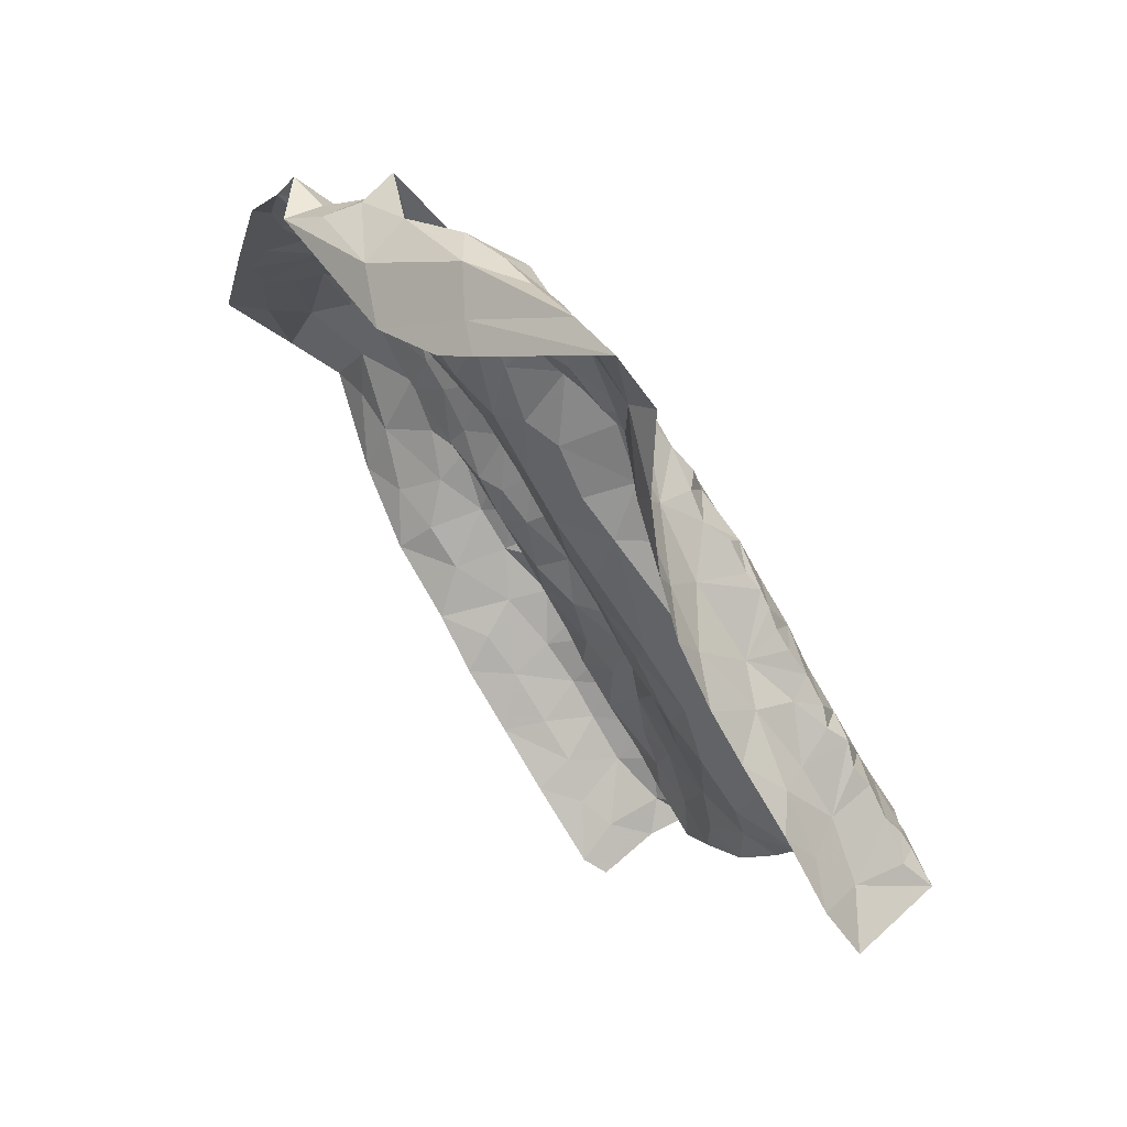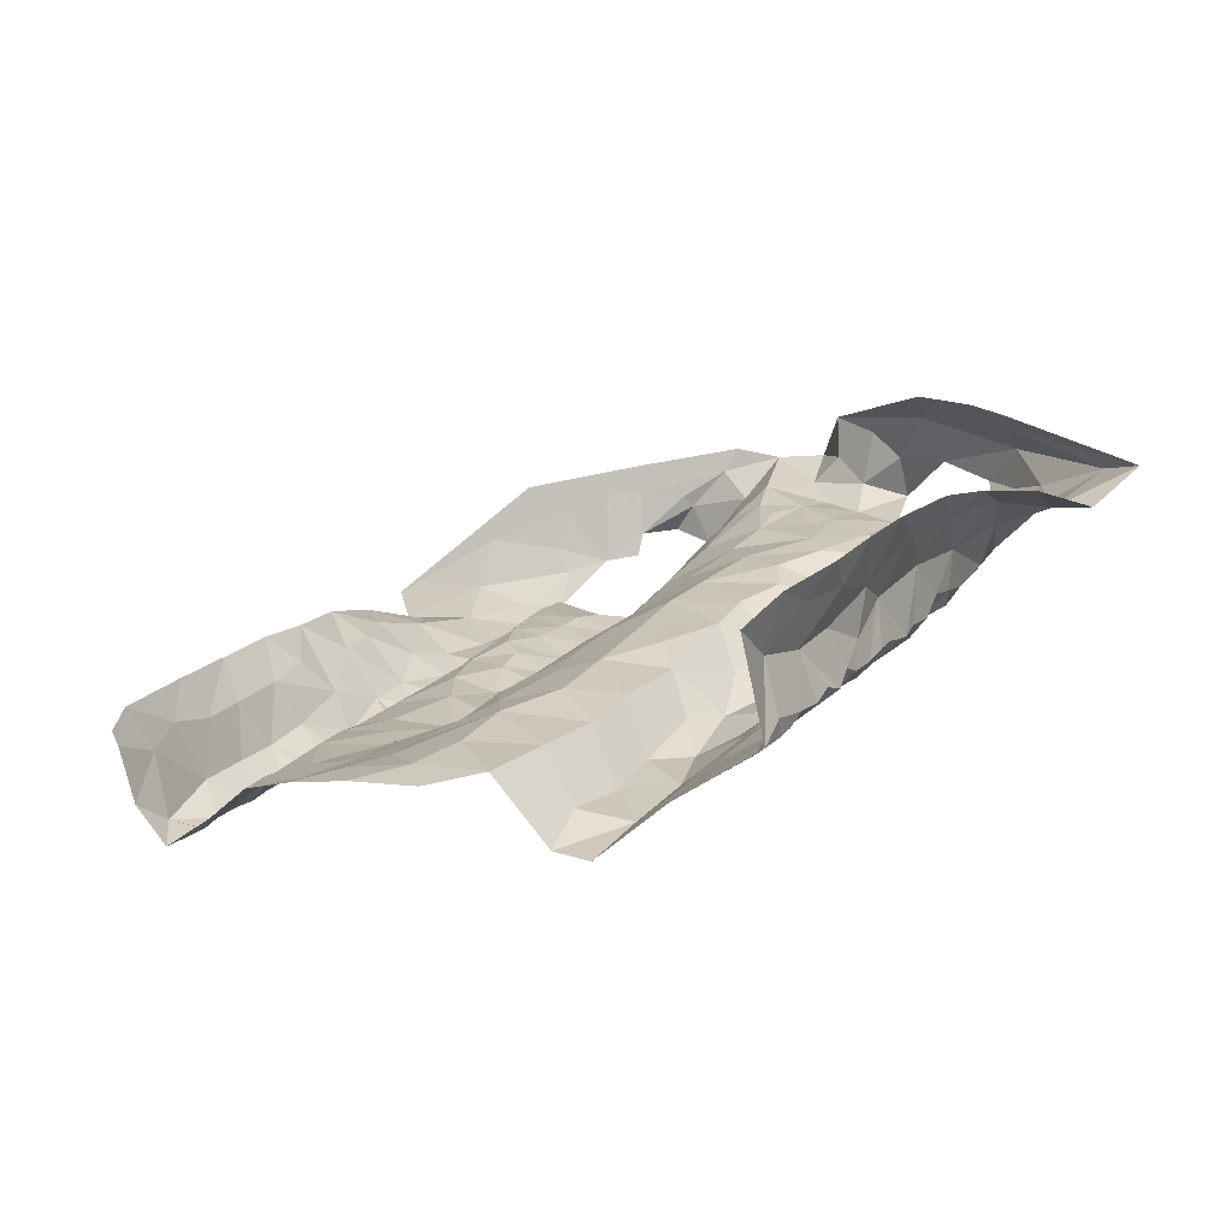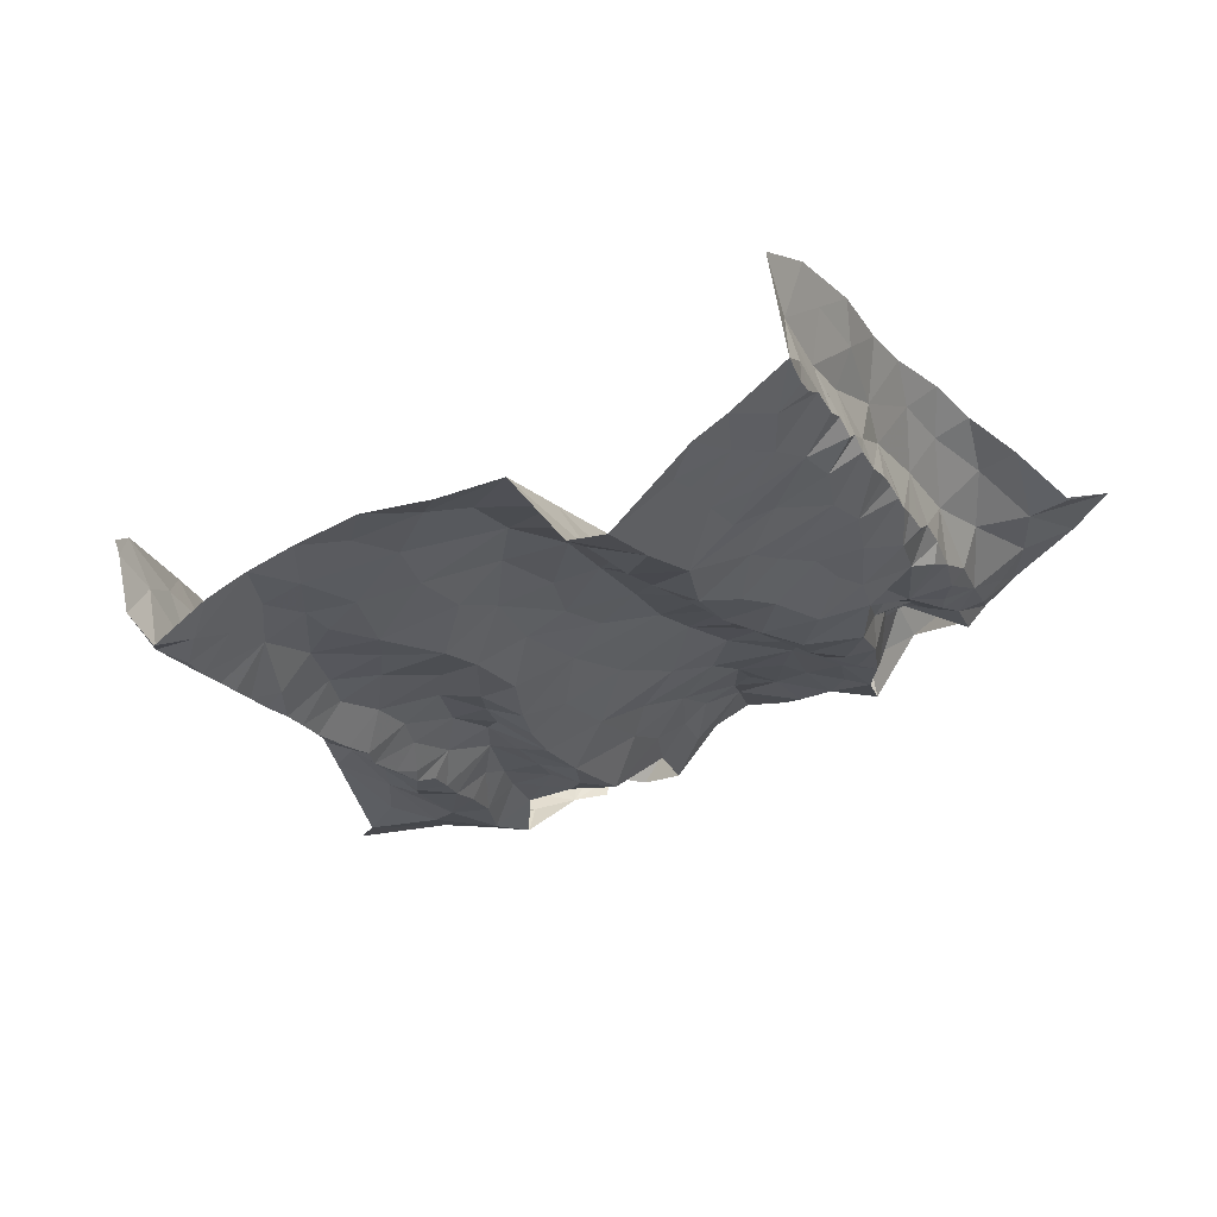
<metadata>
{"format":"obj","ext":"obj","renderer":"f3d","projection":"perspective","resolution":1024,"background":"white","views":[{"elev":4.4,"azim":-110.0,"up":"+Z"},{"elev":-17.3,"azim":-145.1,"up":"+Y"},{"elev":-54.9,"azim":-149.1,"up":"+Y"}]}
</metadata>
<code>
v -0.5726 0.3054 -1.422
v -0.5656 0.3233 -1.387
v -0.5671 0.351 -1.357
v -0.5637 0.3659 -1.325
v -0.5639 0.3829 -1.309
v -0.5582 0.4116 -1.251
v -0.5578 0.4411 -1.245
v -0.546 0.4995 -1.098
v -0.5372 0.5537 -1.012
v -0.6399 0.6148 -1.054
v -0.614 0.5781 -1.181
v -0.5855 0.386 -1.477
v -0.6011 0.5113 -1.294
v -0.6892 0.6658 -0.9331
v -0.5023 0.6434 -0.8958
v -0.5269 0.6523 -0.8878
v -0.5988 0.4264 -1.434
v -0.6209 0.5984 -1.123
v -0.6003 0.6117 -1.056
v -0.5431 0.5819 -0.9812
v -0.5718 0.3349 -1.399
v -0.5531 0.6639 -0.8945
v -0.606 0.4703 -1.361
v -0.5881 0.4617 -1.321
v -0.6025 0.5425 -1.243
v -0.5572 0.5376 -1.134
v -0.6598 0.6173 -0.9778
v -0.6171 0.6266 -0.9739
v -0.6387 0.6835 -0.9003
v -0.5349 0.6135 -0.9332
v -0.5696 0.3829 -1.417
v -0.5892 0.4326 -1.385
v -0.5628 0.4349 -1.305
v -0.5636 0.4042 -1.353
v -0.57 0.4842 -1.25
v -0.5858 0.5465 -1.193
v -0.5875 0.5748 -1.133
v -0.5691 0.6106 -1.001
v -0.5569 0.4885 -1.206
v -0.5566 0.5723 -1.062
v -0.5904 0.653 -0.9246
v -0.04505 0.6422 -0.901
v -0.041 0.6314 -0.9357
v -0.0448 0.6135 -0.9662
v -0.04704 0.5912 -1.01
v -0.06341 0.5544 -1.074
v -0.05184 0.5109 -1.158
v -0.06905 0.4285 -1.274
v -0.06242 0.3883 -1.346
v -0.02588 0.3132 -1.467
v 0.0332 0.2969 -1.458
v 0.007851 0.3135 -1.438
v 0.03223 0.322 -1.414
v 0.03655 0.3511 -1.367
v 0.03564 0.4061 -1.273
v 0.03803 0.4345 -1.223
v 0.02973 0.4751 -1.155
v 0.03514 0.5308 -1.066
v 0.008538 0.6135 -0.9852
v -0.03256 0.5448 -1.106
v -0.0003681 0.6329 -0.9645
v 0.006881 0.5219 -1.114
v -0.06074 0.3365 -1.461
v -0.007321 0.3423 -1.412
v -0.06187 0.3741 -1.379
v -0.005112 0.4401 -1.268
v 0.007058 0.4537 -1.234
v -0.003497 0.5109 -1.145
v -0.003723 0.4846 -1.189
v 0.001543 0.5623 -1.063
v -0.04347 0.5731 -1.061
v -0.02122 0.5994 -1.022
v -0.04073 0.3608 -1.413
v -0.02046 0.4138 -1.318
v 0.01724 0.3926 -1.306
v -0.01126 0.3757 -1.37
v -0.04529 0.4503 -1.242
v -0.4464 0.6761 -0.9127
v -0.4353 0.6427 -0.929
v -0.4416 0.6263 -0.9451
v -0.452 0.5499 -1.01
v -0.4658 0.4989 -1.045
v -0.4652 0.4577 -1.116
v -0.4632 0.4338 -1.156
v -0.4414 0.3238 -1.319
v -0.4545 0.3145 -1.341
v -0.5647 0.3346 -1.37
v -0.5614 0.3876 -1.284
v -0.5611 0.4087 -1.271
v -0.555 0.4267 -1.222
v -0.5552 0.445 -1.198
v -0.5534 0.4564 -1.179
v -0.5517 0.4634 -1.16
v -0.5493 0.4705 -1.143
v -0.5483 0.4847 -1.128
v -0.5474 0.5265 -1.08
v -0.5448 0.5375 -1.052
v -0.5324 0.5296 -1.035
v -0.5258 0.5722 -0.9755
v -0.5081 0.5934 -0.9509
v -0.4705 0.6622 -0.9046
v -0.5159 0.5151 -1.053
v -0.4587 0.6611 -0.9199
v -0.4734 0.2782 -1.409
v -0.4883 0.3095 -1.367
v -0.5253 0.3601 -1.301
v -0.475 0.5391 -1.03
v -0.4844 0.565 -0.9876
v -0.5084 0.2887 -1.412
v -0.5115 0.4064 -1.218
v -0.4735 0.3775 -1.259
v -0.5183 0.4286 -1.18
v -0.4591 0.5901 -0.9815
v -0.476 0.4769 -1.083
v -0.5021 0.4505 -1.136
v -0.5366 0.3168 -1.375
v -0.5277 0.3859 -1.261
v -0.5275 0.4827 -1.099
v -0.5127 0.3349 -1.334
v -0.4702 0.6264 -0.9429
v 0.05124 0.3275 -1.438
v 0.0369 0.3369 -1.39
v 0.03556 0.3608 -1.347
v 0.03705 0.3757 -1.325
v 0.03756 0.3892 -1.301
v 0.03641 0.4198 -1.249
v 0.0338 0.4581 -1.182
v 0.03828 0.4886 -1.133
v 0.0355 0.5082 -1.101
v 0.02607 0.5261 -1.08
v 0.02603 0.5474 -1.049
v 0.02844 0.5627 -1.025
v 0.03175 0.5771 -1.001
v 0.008762 0.6505 -0.9333
v -0.01892 0.6463 -0.9181
v -0.4984 0.6074 -0.9325
v -0.01064 0.8123 -0.8383
v -0.03275 0.7379 -0.8082
v 0.03957 0.7228 -0.8417
v -0.04712 0.8346 -0.8291
v -0.153 0.8453 -0.7874
v -0.08884 0.7981 -0.8007
v -0.06529 0.7707 -0.7779
v -0.04028 0.7616 -0.8099
v -0.0006807 0.7333 -0.8231
v -0.04502 0.8054 -0.8213
v 0.04645 0.3921 -1.52
v 0.04807 0.4181 -1.504
v 0.1509 0.6434 -1.056
v 0.07101 0.8202 -0.8747
v 0.05292 0.3336 -1.48
v 0.06223 0.4673 -1.421
v 0.01437 0.6697 -0.8917
v 0.04641 0.38 -1.511
v 0.2217 0.7133 -0.9145
v 0.04346 0.6841 -0.8463
v 0.05531 0.6502 -0.8927
v 0.08336 0.5441 -1.286
v 0.07368 0.5052 -1.353
v 0.1225 0.6134 -1.145
v 0.05204 0.4197 -1.437
v 0.05551 0.4344 -1.389
v 0.05124 0.7514 -0.8491
v 0.06596 0.4949 -1.289
v 0.07169 0.5258 -1.246
v 0.05909 0.459 -1.255
v 0.0498 0.4631 -1.193
v 0.06172 0.5365 -1.101
v 0.03183 0.5983 -0.9718
v 0.139 0.6528 -0.972
v 0.1809 0.668 -0.9485
v 0.1329 0.7123 -0.8811
v 0.1173 0.765 -0.8793
v 0.03413 0.7906 -0.8508
v 0.06249 0.5042 -1.204
v 0.05843 0.4278 -1.299
v 0.05776 0.5094 -1.145
v 0.07758 0.5794 -1.068
v 0.04801 0.3859 -1.465
v 0.06109 0.4612 -1.344
v 0.08059 0.5603 -1.167
v 0.1136 0.6327 -1.011
v 0.056 0.5591 -1.038
v 0.09453 0.5735 -1.224
v 0.05431 0.3748 -1.39
v 0.07283 0.5909 -1.013
v 0.1137 0.6163 -1.08
v 0.03718 0.6234 -0.9356
v 0.09113 0.5869 -1.122
v 0.07699 0.6824 -0.873
v 0.1111 0.6596 -0.9275
v 0.05698 0.4044 -1.34
v 0.06877 0.6151 -0.9567
v -0.5395 0.754 -0.9329
v -0.4446 0.8002 -0.9083
v -0.5143 0.7675 -0.9316
v -0.5543 0.7458 -0.9329
v -0.4952 0.673 -0.8523
v -0.4773 0.7283 -0.8229
v -0.3576 0.7893 -0.7902
v -0.416 0.803 -0.8486
v -0.4192 0.7665 -0.8081
v -0.5157 0.7053 -0.8454
v -0.5229 0.7448 -0.8503
v -0.5379 0.7477 -0.9015
v -0.5576 0.692 -0.8708
v -0.2723 0.7347 -0.8504
v -0.2535 0.7218 -0.8805
v -0.1647 0.7181 -0.8635
v -0.1268 0.7008 -0.8471
v -0.3643 0.7071 -0.8146
v -0.2904 0.8466 -0.8033
v -0.3433 0.7093 -0.8334
v -0.3496 0.7564 -0.7616
v -0.3332 0.8197 -0.8026
v -0.3172 0.7301 -0.8123
v -0.09333 0.7893 -0.7888
v -0.3085 0.7725 -0.7842
v -0.1938 0.7302 -0.8673
v -0.1131 0.7429 -0.7868
v -0.247 0.8258 -0.7604
v -0.1573 0.7421 -0.8206
v -0.1709 0.7786 -0.8019
v -0.2285 0.7409 -0.8653
v -0.2773 0.7501 -0.8057
v -0.2493 0.785 -0.7867
v -0.2176 0.7731 -0.8336
v -0.198 0.8299 -0.7738
v -0.1354 0.8218 -0.7884
v -0.283 0.8066 -0.7898
v -0.3803 0.2455 -1.385
v -0.4409 0.2815 -1.383
v -0.313 0.7079 -0.863
v -0.2238 0.3413 -1.431
v -0.3956 0.6496 -0.8694
v -0.1813 0.3255 -1.466
v -0.0871 0.3505 -1.419
v -0.06893 0.614 -0.9223
v -0.1421 0.6836 -0.8841
v -0.4772 0.3395 -1.307
v -0.3426 0.2582 -1.39
v -0.2995 0.6972 -0.8914
v -0.1055 0.3775 -1.363
v -0.07996 0.4786 -1.197
v -0.4391 0.5958 -0.9672
v -0.2497 0.314 -1.451
v -0.07383 0.5297 -1.108
v -0.09486 0.532 -1.057
v -0.192 0.6853 -0.9158
v -0.1193 0.4301 -1.244
v -0.1645 0.4206 -1.289
v -0.08679 0.4059 -1.302
v -0.3105 0.3215 -1.435
v -0.389 0.4986 -1.037
v -0.09453 0.4904 -1.147
v -0.4435 0.2981 -1.36
v -0.3758 0.4527 -1.099
v -0.169 0.6379 -0.9595
v -0.1605 0.3907 -1.344
v -0.1732 0.3654 -1.394
v -0.1118 0.3342 -1.464
v -0.1514 0.3474 -1.436
v -0.08639 0.5869 -0.9597
v -0.4111 0.4252 -1.139
v -0.4207 0.593 -0.931
v -0.3996 0.5646 -0.9577
v -0.4317 0.3783 -1.227
v -0.4329 0.5359 -0.9895
v -0.3762 0.5431 -0.9962
v -0.1813 0.4533 -1.252
v -0.1376 0.6459 -0.9251
v -0.3573 0.6798 -0.8714
v -0.3461 0.6459 -0.9421
v -0.3256 0.6686 -0.9225
v -0.2543 0.364 -1.401
v -0.08983 0.6346 -0.8842
v -0.4432 0.4065 -1.193
v -0.3958 0.3953 -1.179
v -0.3696 0.3725 -1.211
v -0.3466 0.4152 -1.191
v -0.1287 0.4515 -1.205
v -0.1714 0.4869 -1.188
v -0.2574 0.6954 -0.9123
v -0.08601 0.5574 -1.014
v -0.1936 0.5802 -1.049
v -0.139 0.5446 -1.064
v -0.1404 0.5858 -0.9989
v -0.3827 0.29 -1.324
v -0.3277 0.3883 -1.313
v -0.3448 0.3295 -1.294
v -0.3383 0.3027 -1.351
v -0.3194 0.3572 -1.37
v -0.2543 0.4024 -1.347
v -0.443 0.3457 -1.281
v -0.4244 0.4691 -1.074
v -0.3611 0.4249 -1.149
v -0.3345 0.4643 -1.193
v -0.3502 0.4764 -1.112
v -0.3301 0.5619 -1.069
v -0.3321 0.5291 -1.111
v -0.358 0.5157 -1.054
v -0.3732 0.595 -0.9464
v -0.2224 0.4249 -1.308
v -0.391 0.3323 -1.267
v -0.1089 0.5093 -1.095
v -0.131 0.4868 -1.143
v -0.3455 0.3649 -1.251
v -0.3295 0.4269 -1.258
v -0.2728 0.5975 -1.049
v -0.266 0.5673 -1.095
v -0.3432 0.5905 -1.018
v -0.2809 0.4325 -1.289
v -0.2469 0.6645 -0.9505
v -0.3279 0.6198 -0.9941
v -0.2149 0.4973 -1.188
v -0.3083 0.4996 -1.172
v -0.272 0.5262 -1.153
v -0.2226 0.5358 -1.135
v -0.2769 0.4749 -1.227
v -0.2207 0.6278 -0.9897
v -0.2846 0.6375 -0.9885
v -0.1775 0.5374 -1.112
v -0.2333 0.4671 -1.239
v -0.3967 0.6702 -0.8609
v -0.3897 0.6148 -0.9079
f 94 26 39
f 34 4 5
f 24 23 32
f 20 9 99
f 38 20 30
f 28 27 10
f 21 2 87
f 31 1 21
f 30 15 16
f 39 91 92
f 19 10 18
f 40 20 38
f 41 22 206
f 100 136 30
f 101 15 120
f 39 90 91
f 39 92 93
f 26 95 8
f 206 29 41
f 21 3 31
f 12 1 31
f 15 30 136
f 15 136 120
f 32 23 17
f 7 89 6
f 39 7 90
f 39 93 94
f 96 26 8
f 97 40 96
f 40 9 20
f 30 99 100
f 14 27 28
f 3 21 87
f 30 16 22
f 17 12 31
f 4 34 3
f 31 3 34
f 88 89 33
f 33 35 24
f 24 35 13
f 7 39 35
f 35 25 13
f 35 39 36
f 36 25 35
f 11 25 36
f 11 36 37
f 36 39 26
f 26 94 95
f 18 11 37
f 9 97 98
f 9 40 97
f 30 20 99
f 28 29 14
f 31 32 17
f 34 5 88
f 88 33 34
f 24 34 33
f 24 13 23
f 28 19 38
f 29 28 41
f 30 22 41
f 34 32 31
f 24 32 34
f 26 96 40
f 37 26 40
f 18 37 19
f 37 36 26
f 19 28 10
f 40 19 37
f 30 41 38
f 40 38 19
f 28 38 41
f 7 33 89
f 35 33 7
f 43 134 135
f 64 53 122
f 42 43 135
f 76 122 54
f 69 244 77
f 62 68 128
f 47 60 247
f 66 55 126
f 247 60 46
f 57 69 127
f 125 75 124
f 67 126 56
f 70 131 132
f 134 43 61
f 72 59 61
f 72 45 71
f 130 70 62
f 72 133 59
f 43 44 61
f 61 44 72
f 76 123 124
f 65 237 73
f 76 65 73
f 76 54 123
f 66 75 55
f 75 66 74
f 48 74 66
f 66 77 48
f 67 56 127
f 244 69 47
f 128 68 57
f 130 62 129
f 70 58 131
f 70 130 58
f 132 133 72
f 45 72 44
f 51 52 50
f 64 52 53
f 50 52 63
f 52 64 63
f 49 65 74
f 48 252 74
f 67 66 126
f 68 69 57
f 67 127 69
f 72 70 132
f 60 71 46
f 71 60 70
f 64 73 63
f 73 237 63
f 73 64 76
f 75 76 124
f 74 65 76
f 76 64 122
f 49 74 252
f 60 68 62
f 70 60 62
f 71 70 72
f 75 74 76
f 67 77 66
f 68 47 69
f 68 60 47
f 77 67 69
f 116 87 2
f 116 3 87
f 88 117 89
f 110 277 112
f 112 91 90
f 115 93 112
f 89 117 6
f 103 120 80
f 8 95 118
f 97 96 102
f 108 136 100
f 108 100 99
f 113 245 120
f 108 120 136
f 95 94 118
f 256 105 232
f 79 78 103
f 102 98 97
f 82 81 107
f 112 92 91
f 80 79 103
f 115 84 83
f 245 80 120
f 120 103 101
f 104 232 105
f 105 256 86
f 119 86 85
f 4 3 106
f 5 4 106
f 267 110 111
f 110 90 6
f 90 110 112
f 110 267 277
f 82 107 102
f 102 96 118
f 118 96 8
f 102 108 98
f 9 108 99
f 9 98 108
f 81 113 108
f 1 116 2
f 104 105 109
f 119 105 86
f 106 88 5
f 117 110 6
f 277 84 112
f 112 93 92
f 118 94 115
f 112 84 115
f 118 114 102
f 107 81 108
f 108 113 120
f 119 116 105
f 1 109 116
f 116 119 3
f 106 3 119
f 240 119 85
f 115 83 114
f 93 115 94
f 115 114 118
f 102 107 108
f 116 109 105
f 106 117 88
f 294 111 106
f 106 119 240
f 294 106 240
f 111 117 106
f 110 117 111
f 114 82 102
f 129 62 128
f 167 127 56
f 59 133 169
f 121 53 52
f 52 51 121
f 55 75 125
f 90 7 6
f 2 21 1
f 103 78 101
f 144 145 146
f 139 145 156
f 138 145 144
f 144 142 217
f 142 144 146
f 140 141 146
f 146 229 142
f 145 137 146
f 229 146 141
f 137 140 146
f 145 139 163
f 143 144 217
f 137 145 174
f 174 145 163
f 126 55 176
f 126 176 166
f 163 139 172
f 129 128 177
f 134 157 153
f 135 153 42
f 183 131 58
f 154 179 151
f 154 148 179
f 150 173 155
f 165 158 184
f 160 181 184
f 137 174 150
f 150 140 137
f 166 164 175
f 176 55 125
f 133 132 183
f 53 121 122
f 51 151 121
f 185 192 123
f 122 185 54
f 188 134 61
f 187 189 160
f 190 139 156
f 148 154 147
f 167 177 127
f 167 56 166
f 166 56 126
f 129 177 168
f 177 57 127
f 183 58 168
f 187 160 149
f 151 179 121
f 192 124 123
f 170 182 149
f 157 156 153
f 134 153 135
f 134 188 157
f 148 161 179
f 174 163 173
f 164 158 165
f 159 158 164
f 175 167 166
f 159 164 180
f 180 162 159
f 128 57 177
f 58 130 129
f 132 131 183
f 54 185 123
f 192 125 124
f 125 192 176
f 152 161 148
f 149 171 170
f 181 175 184
f 164 165 175
f 168 189 178
f 177 181 168
f 58 129 168
f 181 160 189
f 162 152 159
f 59 188 61
f 188 59 169
f 170 171 191
f 172 139 190
f 191 172 190
f 172 173 163
f 173 172 155
f 175 177 167
f 183 168 178
f 172 191 171
f 171 155 172
f 186 193 133
f 156 157 190
f 176 180 164
f 168 181 189
f 185 161 162
f 152 162 161
f 191 157 193
f 193 182 191
f 178 182 186
f 179 161 185
f 164 166 176
f 180 176 192
f 175 181 177
f 121 179 185
f 175 165 184
f 192 185 162
f 122 121 185
f 187 149 182
f 178 186 183
f 187 182 178
f 187 178 189
f 150 174 173
f 190 157 191
f 186 133 183
f 182 193 186
f 170 191 182
f 192 162 180
f 193 157 188
f 169 193 188
f 133 193 169
f 206 203 204
f 196 194 197
f 197 14 205
f 29 206 204
f 195 201 212
f 201 215 212
f 201 202 200
f 215 201 200
f 78 198 101
f 16 206 22
f 199 203 198
f 202 201 204
f 201 195 204
f 198 15 101
f 206 16 203
f 15 203 16
f 202 204 199
f 14 29 205
f 203 15 198
f 204 203 199
f 195 205 204
f 29 204 205
f 196 205 195
f 197 205 196
f 213 216 211
f 211 216 214
f 224 207 208
f 222 210 220
f 143 217 220
f 214 200 202
f 218 214 216
f 223 217 229
f 229 141 228
f 212 215 230
f 215 200 218
f 215 218 230
f 221 212 230
f 216 213 233
f 207 216 233
f 209 210 222
f 209 222 219
f 223 220 217
f 218 225 226
f 225 218 216
f 225 216 207
f 228 223 229
f 219 227 224
f 227 222 223
f 226 228 221
f 223 228 227
f 200 214 218
f 230 218 226
f 222 227 219
f 226 221 230
f 225 227 226
f 226 227 228
f 217 142 229
f 225 207 227
f 227 207 224
f 220 223 222
f 259 252 251
f 268 81 82
f 231 232 104
f 295 82 114
f 81 268 245
f 265 235 79
f 253 292 291
f 264 83 84
f 238 42 276
f 252 250 251
f 243 65 49
f 210 209 239
f 45 284 71
f 42 238 43
f 274 233 272
f 211 324 272
f 236 234 246
f 236 261 262
f 239 276 210
f 264 84 277
f 81 245 113
f 283 208 207
f 233 213 272
f 262 234 236
f 48 77 250
f 243 237 65
f 209 249 239
f 85 86 256
f 295 114 83
f 272 324 235
f 243 49 252
f 284 45 263
f 238 263 44
f 271 276 239
f 294 240 85
f 82 295 254
f 268 82 254
f 250 77 244
f 48 250 252
f 209 219 249
f 80 265 79
f 245 265 80
f 233 242 207
f 246 234 253
f 260 243 259
f 263 45 44
f 44 43 238
f 278 277 267
f 295 83 264
f 244 281 250
f 255 47 247
f 305 247 248
f 245 268 265
f 237 260 261
f 304 111 294
f 241 291 288
f 264 257 295
f 255 244 47
f 306 255 305
f 247 46 248
f 224 249 219
f 262 260 234
f 46 284 248
f 256 232 231
f 264 296 257
f 247 305 255
f 313 258 249
f 271 239 249
f 250 281 270
f 243 252 259
f 284 46 71
f 256 288 85
f 304 294 85
f 231 241 288
f 256 231 288
f 281 244 255
f 254 269 268
f 257 296 298
f 283 313 249
f 251 250 270
f 269 266 268
f 303 259 251
f 249 258 271
f 303 293 259
f 272 213 211
f 260 237 243
f 237 261 63
f 260 262 261
f 267 111 304
f 238 276 263
f 263 276 271
f 263 271 287
f 278 296 264
f 265 268 266
f 265 266 302
f 302 325 265
f 85 288 304
f 288 291 290
f 288 290 304
f 253 291 241
f 306 305 322
f 283 249 224
f 271 258 287
f 272 273 274
f 302 273 325
f 272 235 273
f 325 273 235
f 293 260 259
f 260 293 275
f 260 275 234
f 292 253 275
f 277 278 264
f 296 278 279
f 279 278 267
f 279 280 296
f 304 279 267
f 270 282 315
f 281 255 306
f 282 281 306
f 282 270 281
f 266 269 302
f 269 311 302
f 273 302 314
f 283 224 208
f 263 287 284
f 248 284 286
f 285 286 287
f 287 286 284
f 304 290 307
f 289 307 290
f 289 290 292
f 290 291 292
f 234 275 253
f 293 289 292
f 275 293 292
f 295 257 254
f 254 257 301
f 301 257 298
f 298 300 301
f 280 297 296
f 297 298 296
f 269 254 301
f 299 301 300
f 269 301 311
f 301 299 311
f 311 299 309
f 270 315 323
f 270 303 251
f 274 242 233
f 303 312 293
f 312 303 323
f 270 323 303
f 308 312 319
f 274 283 242
f 320 258 313
f 283 274 313
f 321 313 274
f 321 274 273
f 320 313 321
f 283 207 242
f 286 322 305
f 248 286 305
f 322 282 306
f 285 287 320
f 320 287 258
f 320 309 285
f 307 289 308
f 307 280 279
f 289 293 312
f 299 310 309
f 299 300 310
f 310 300 317
f 314 311 309
f 319 323 315
f 308 289 312
f 279 304 307
f 314 302 311
f 314 321 273
f 285 322 286
f 318 282 322
f 315 282 318
f 300 298 297
f 317 319 315
f 300 297 316
f 316 317 300
f 317 315 318
f 317 316 319
f 316 297 319
f 297 280 308
f 297 308 319
f 317 318 310
f 308 280 307
f 309 320 321
f 285 309 310
f 322 310 318
f 285 310 322
f 314 309 321
f 324 78 79
f 235 324 79
f 265 325 235
f 319 312 323

</code>
